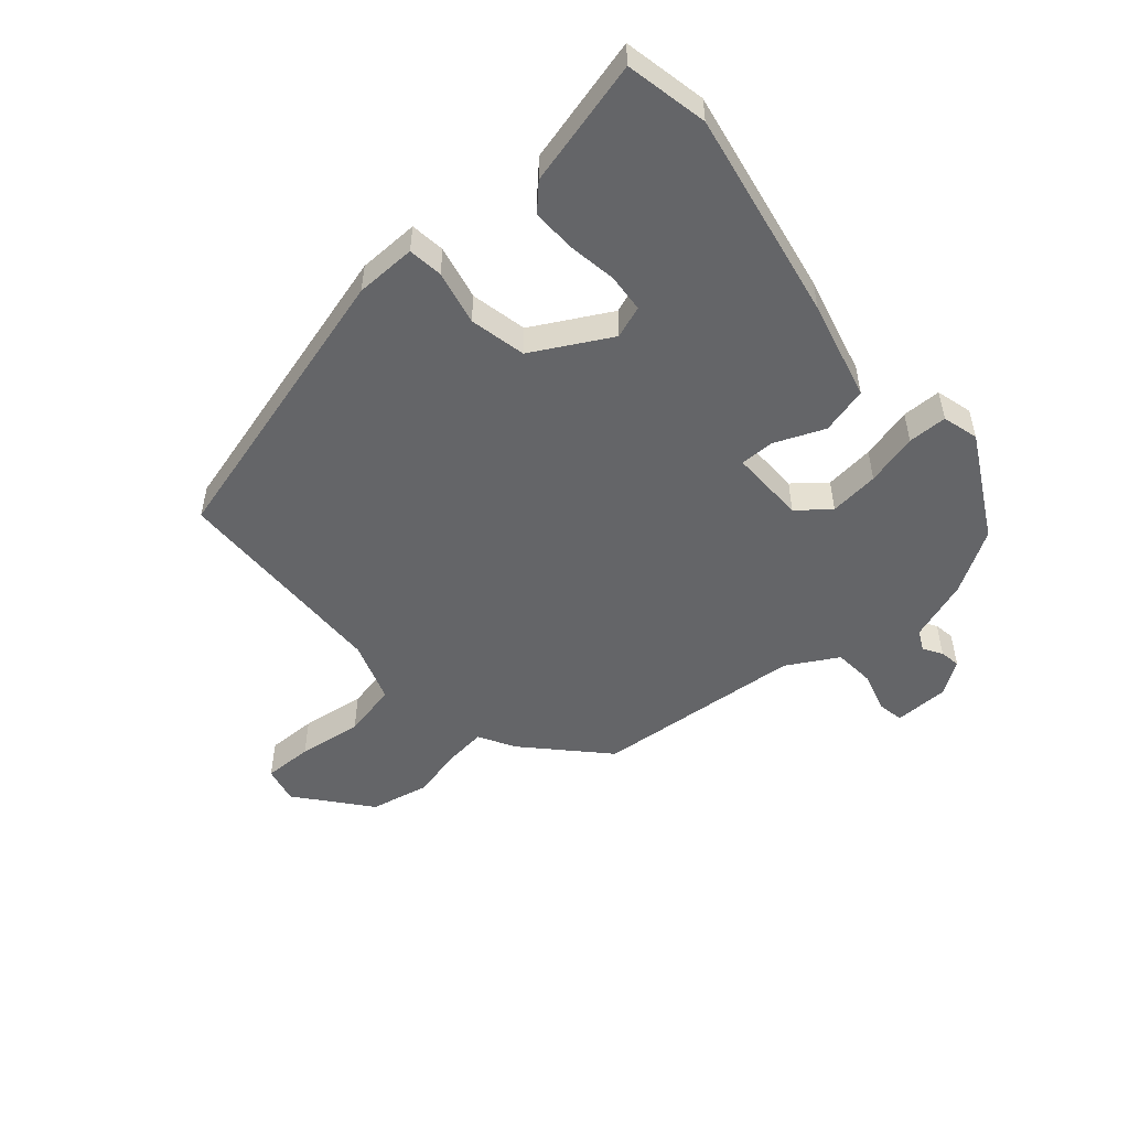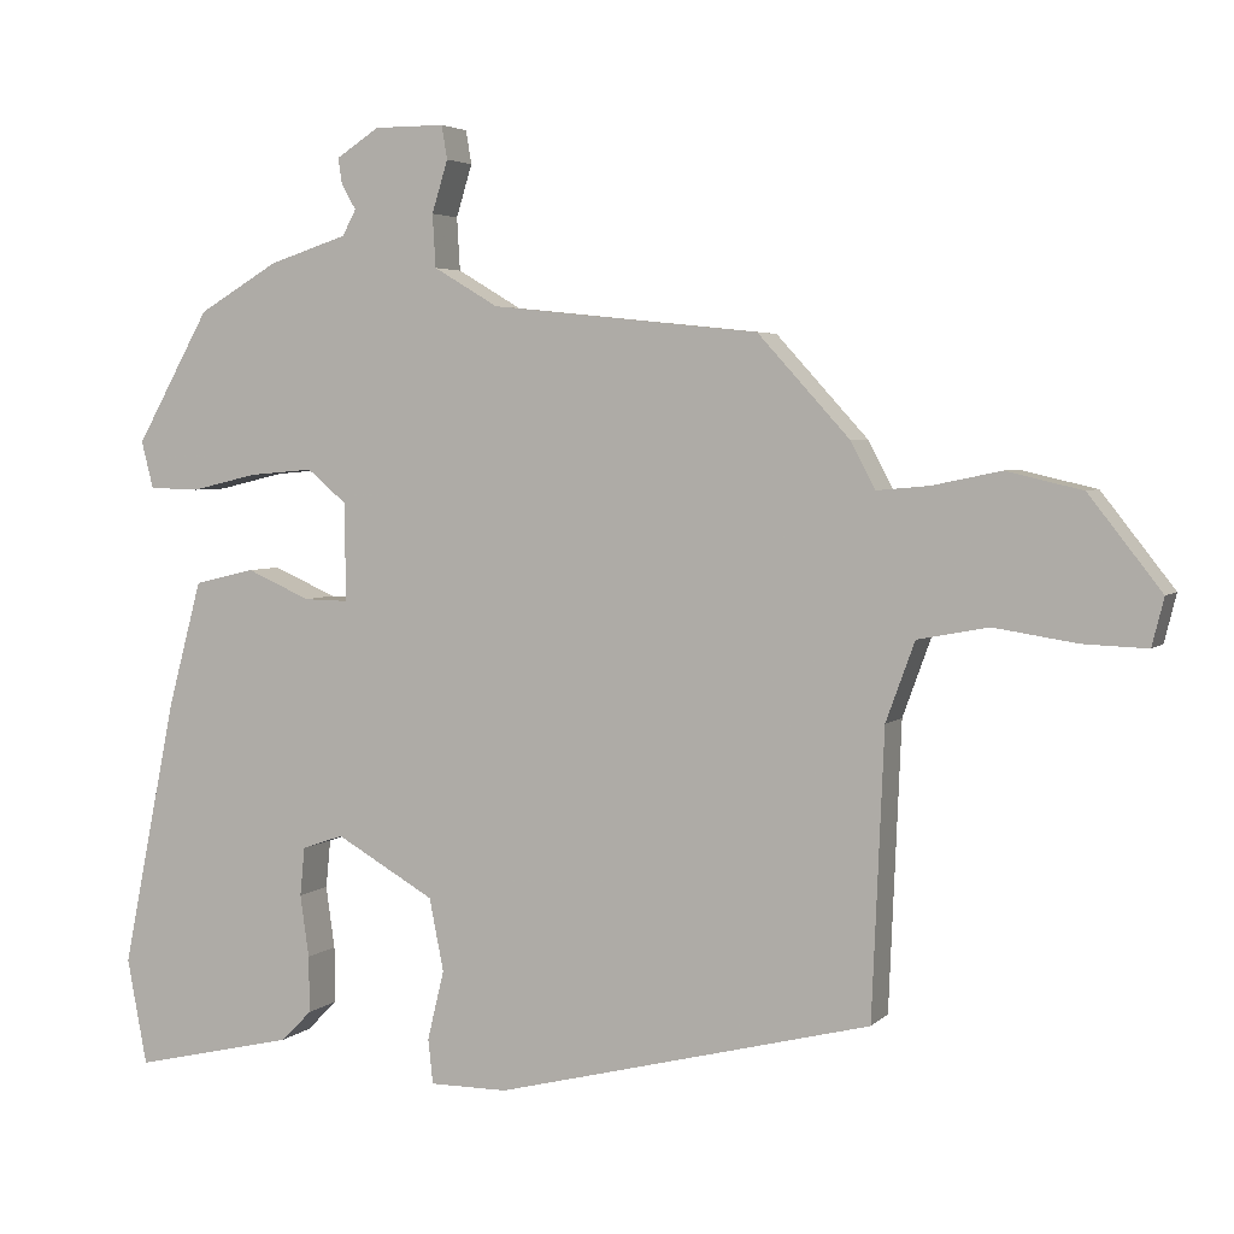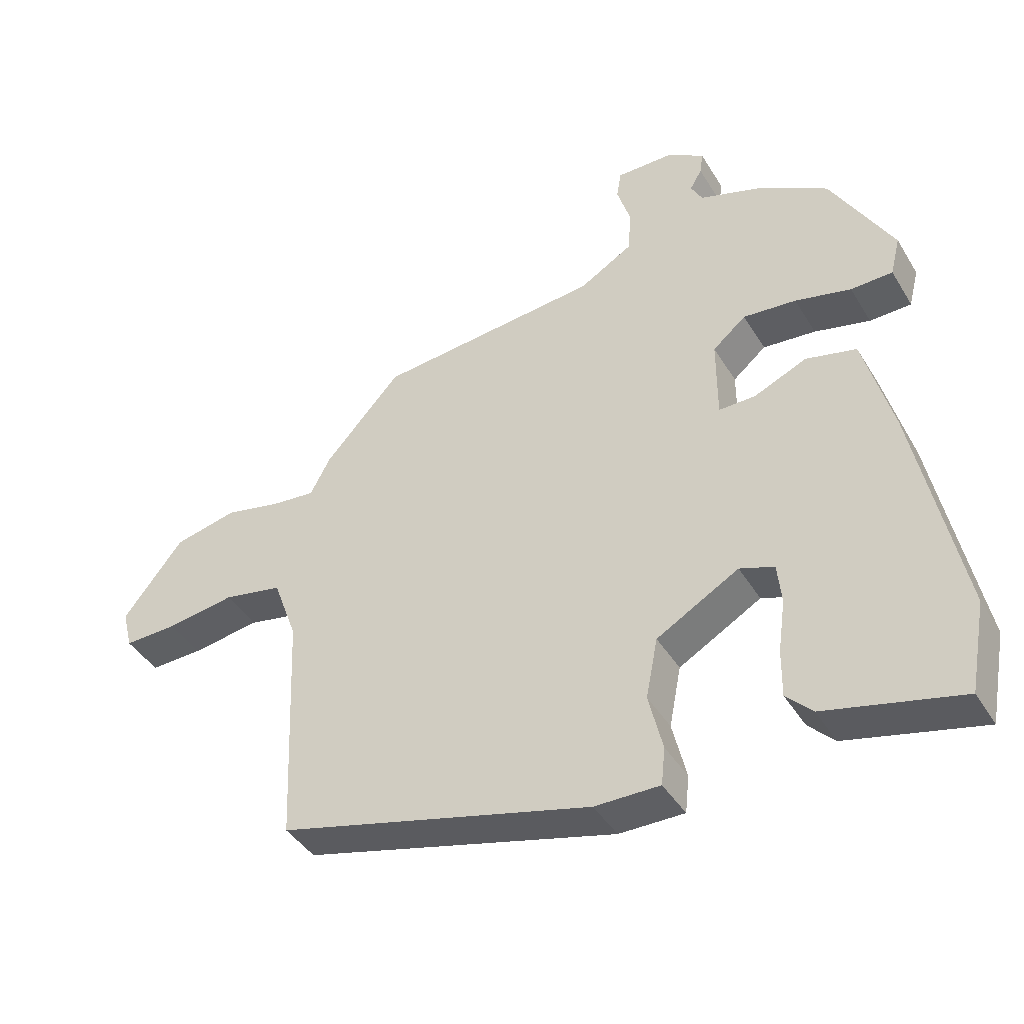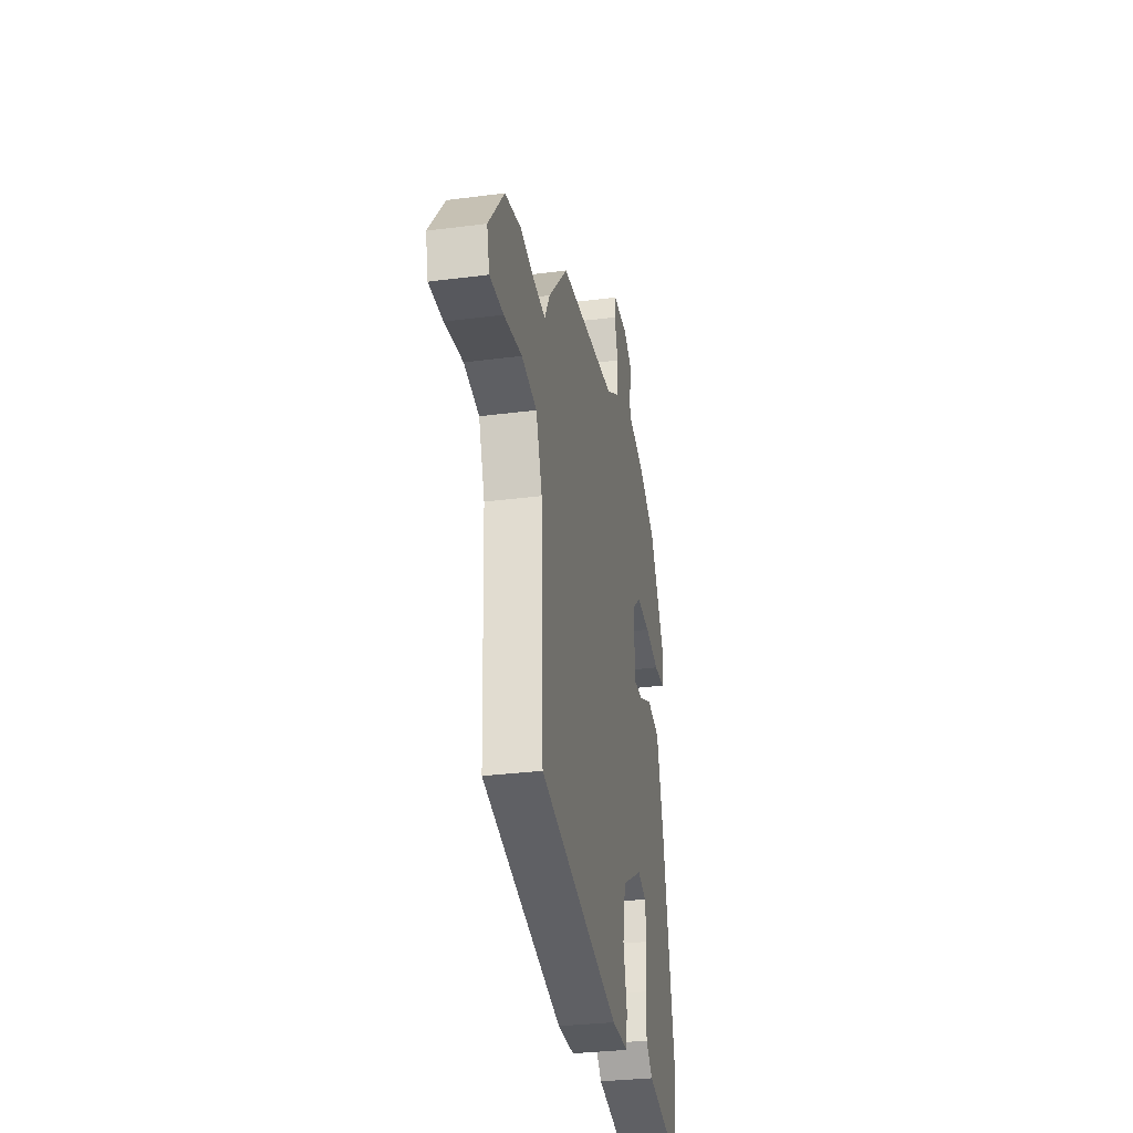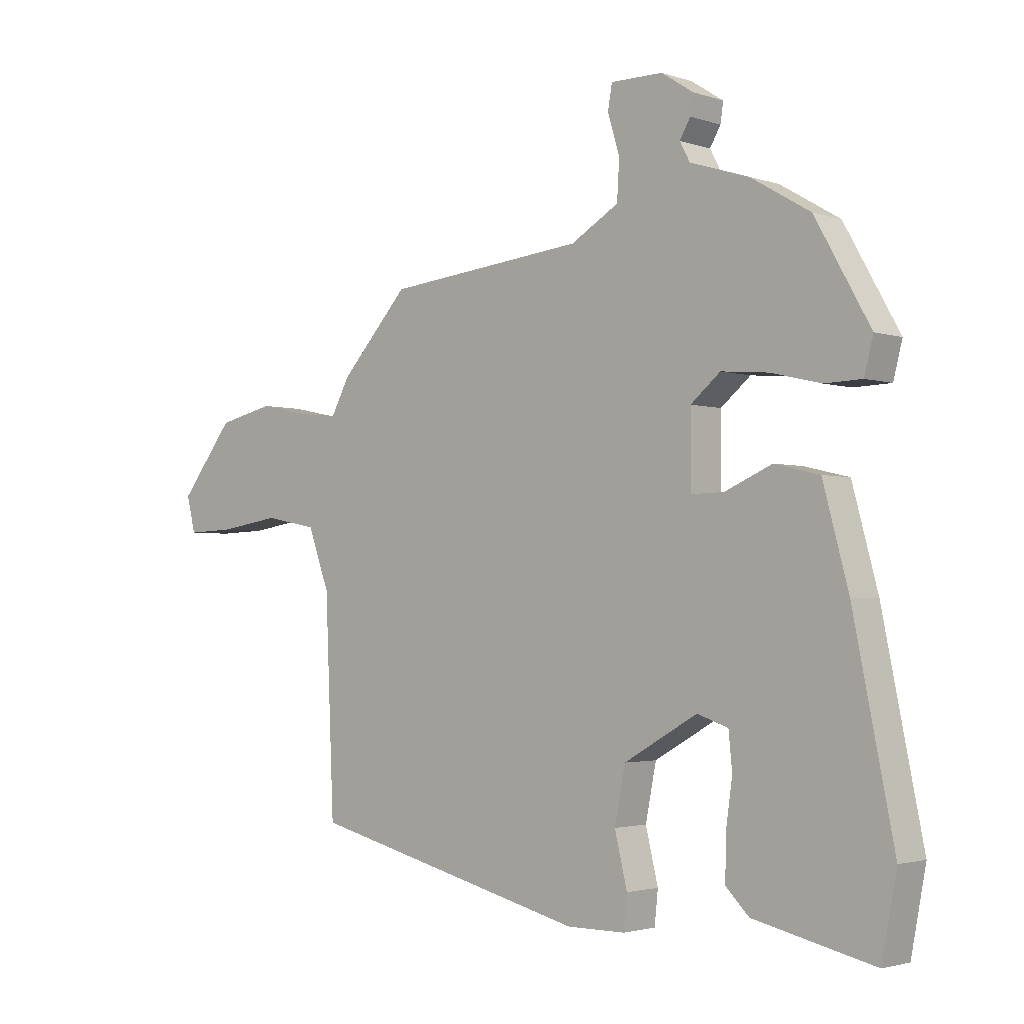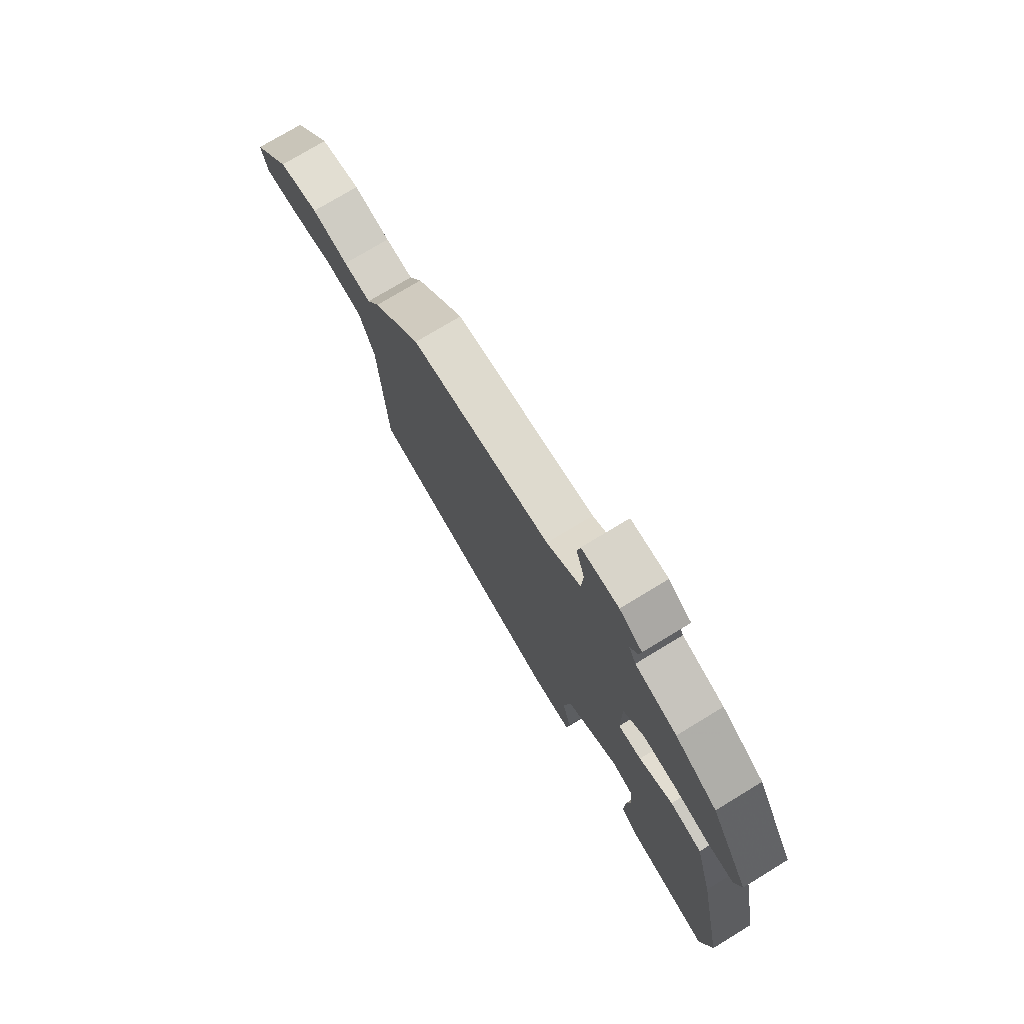
<metadata>
{"format":"obj","ext":"obj","renderer":"f3d","projection":"perspective","resolution":1024,"background":"white","views":[{"elev":-51.5,"azim":-138.1,"up":"+Y"},{"elev":4.0,"azim":22.1,"up":"+Z"},{"elev":-41.8,"azim":-151.1,"up":"+Z"},{"elev":-31.0,"azim":100.5,"up":"+Z"},{"elev":-2.5,"azim":-139.0,"up":"+Z"},{"elev":75.1,"azim":-121.3,"up":"+Z"}]}
</metadata>
<code>
v 0.485 0.07 -0.374
v 0.013 0.07 -0.493
v -0.085 0.07 -0.493
v -0.091 0.07 -0.437
v -0.07 0.07 -0.35
v -0.088 0.07 -0.259
v -0.212 0.07 -0.188
v -0.264 0.07 -0.206
v -0.27 0.07 -0.267
v -0.259 0.07 -0.345
v -0.258 0.07 -0.416
v -0.297 0.07 -0.455
v -0.5 0.07 -0.502
v -0.525 0.07 -0.369
v -0.457 0.07 -0.033
v -0.414 0.07 0.127
v -0.338 0.07 0.145
v -0.258 0.07 0.11
v -0.203 0.07 0.109
v -0.203 0.07 0.231
v -0.253 0.07 0.273
v -0.333 0.07 0.266
v -0.417 0.07 0.246
v -0.48 0.07 0.248
v -0.495 0.07 0.307
v -0.402 0.07 0.472
v -0.302 0.07 0.531
v -0.203 0.07 0.563
v -0.186 0.07 0.595
v -0.204 0.07 0.626
v -0.209 0.07 0.659
v -0.155 0.07 0.694
v -0.067 0.07 0.694
v -0.06 0.07 0.652
v -0.08 0.07 0.587
v -0.076 0.07 0.521
v 0.005 0.07 0.473
v 0.341 0.07 0.438
v 0.456 0.07 0.312
v 0.487 0.07 0.254
v 0.552 0.07 0.26
v 0.638 0.07 0.278
v 0.733 0.07 0.256
v 0.824 0.07 0.14
v 0.809 0.07 0.08
v 0.729 0.07 0.083
v 0.625 0.07 0.099
v 0.536 0.07 0.082
v 0.5 0.07 -0.017
v 0.485 0 -0.374
v 0.013 0 -0.493
v -0.085 0 -0.493
v -0.091 0 -0.437
v -0.07 0 -0.35
v -0.088 0 -0.259
v -0.212 0 -0.188
v -0.264 0 -0.206
v -0.27 0 -0.267
v -0.259 0 -0.345
v -0.258 0 -0.416
v -0.297 0 -0.455
v -0.5 0 -0.502
v -0.525 0 -0.369
v -0.457 0 -0.033
v -0.414 0 0.127
v -0.338 0 0.145
v -0.258 0 0.11
v -0.203 0 0.109
v -0.203 0 0.231
v -0.253 0 0.273
v -0.333 0 0.266
v -0.417 0 0.246
v -0.48 0 0.248
v -0.495 0 0.307
v -0.402 0 0.472
v -0.302 0 0.531
v -0.203 0 0.563
v -0.186 0 0.595
v -0.204 0 0.626
v -0.209 0 0.659
v -0.155 0 0.694
v -0.067 0 0.694
v -0.06 0 0.652
v -0.08 0 0.587
v -0.076 0 0.521
v 0.005 0 0.473
v 0.341 0 0.438
v 0.456 0 0.312
v 0.487 0 0.254
v 0.552 0 0.26
v 0.638 0 0.278
v 0.733 0 0.256
v 0.824 0 0.14
v 0.809 0 0.08
v 0.729 0 0.083
v 0.625 0 0.099
v 0.536 0 0.082
v 0.5 0 -0.017
f 45 46 47
f 44 45 47
f 43 44 47
f 42 43 47
f 41 42 47
f 40 41 47 48
f 40 48 49
f 39 40 49
f 38 39 49
f 37 38 49
f 33 34 35
f 32 33 35
f 31 32 35
f 30 31 35
f 29 30 35
f 28 29 35 36
f 28 36 37
f 27 28 37
f 26 27 37
f 25 26 37
f 24 25 37
f 23 24 37
f 22 23 37
f 16 17 18
f 15 16 18
f 14 15 18
f 13 14 18
f 12 13 18
f 9 10 11 12
f 8 9 12 18
f 7 8 18 19
f 3 4 5
f 2 3 5
f 1 2 5
f 49 1 5
f 49 5 6
f 6 7 19
f 49 6 19
f 37 49 19
f 21 22 37
f 20 21 37
f 19 20 37
f 96 95 94
f 96 94 93
f 96 93 92
f 96 92 91
f 96 91 90
f 97 96 90 89
f 98 97 89
f 98 89 88
f 98 88 87
f 98 87 86
f 84 83 82
f 84 82 81
f 84 81 80
f 84 80 79
f 84 79 78
f 85 84 78 77
f 86 85 77
f 86 77 76
f 86 76 75
f 86 75 74
f 86 74 73
f 86 73 72
f 86 72 71
f 67 66 65
f 67 65 64
f 67 64 63
f 67 63 62
f 67 62 61
f 61 60 59 58
f 67 61 58 57
f 68 67 57 56
f 54 53 52
f 54 52 51
f 54 51 50
f 54 50 98
f 55 54 98
f 68 56 55
f 68 55 98
f 68 98 86
f 86 71 70
f 86 70 69
f 86 69 68
f 1 50 51 2
f 2 51 52 3
f 3 52 53 4
f 4 53 54 5
f 5 54 55 6
f 6 55 56 7
f 7 56 57 8
f 8 57 58 9
f 9 58 59 10
f 10 59 60 11
f 11 60 61 12
f 12 61 62 13
f 13 62 63 14
f 14 63 64 15
f 15 64 65 16
f 16 65 66 17
f 17 66 67 18
f 18 67 68 19
f 19 68 69 20
f 20 69 70 21
f 21 70 71 22
f 22 71 72 23
f 23 72 73 24
f 24 73 74 25
f 25 74 75 26
f 26 75 76 27
f 27 76 77 28
f 28 77 78 29
f 29 78 79 30
f 30 79 80 31
f 31 80 81 32
f 32 81 82 33
f 33 82 83 34
f 34 83 84 35
f 35 84 85 36
f 36 85 86 37
f 37 86 87 38
f 38 87 88 39
f 39 88 89 40
f 40 89 90 41
f 41 90 91 42
f 42 91 92 43
f 43 92 93 44
f 44 93 94 45
f 45 94 95 46
f 46 95 96 47
f 47 96 97 48
f 48 97 98 49
f 49 98 50 1

</code>
